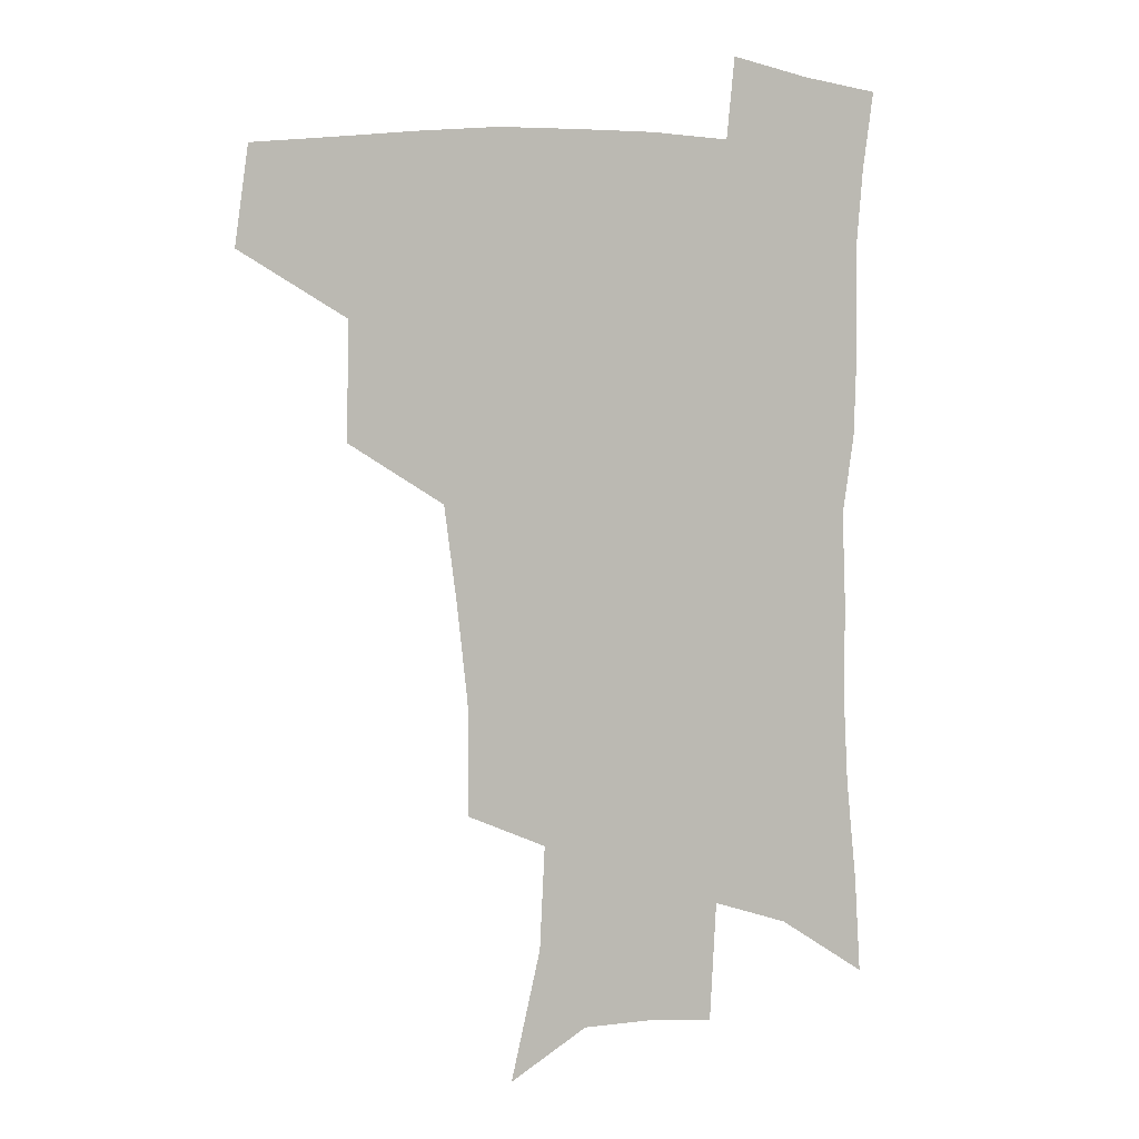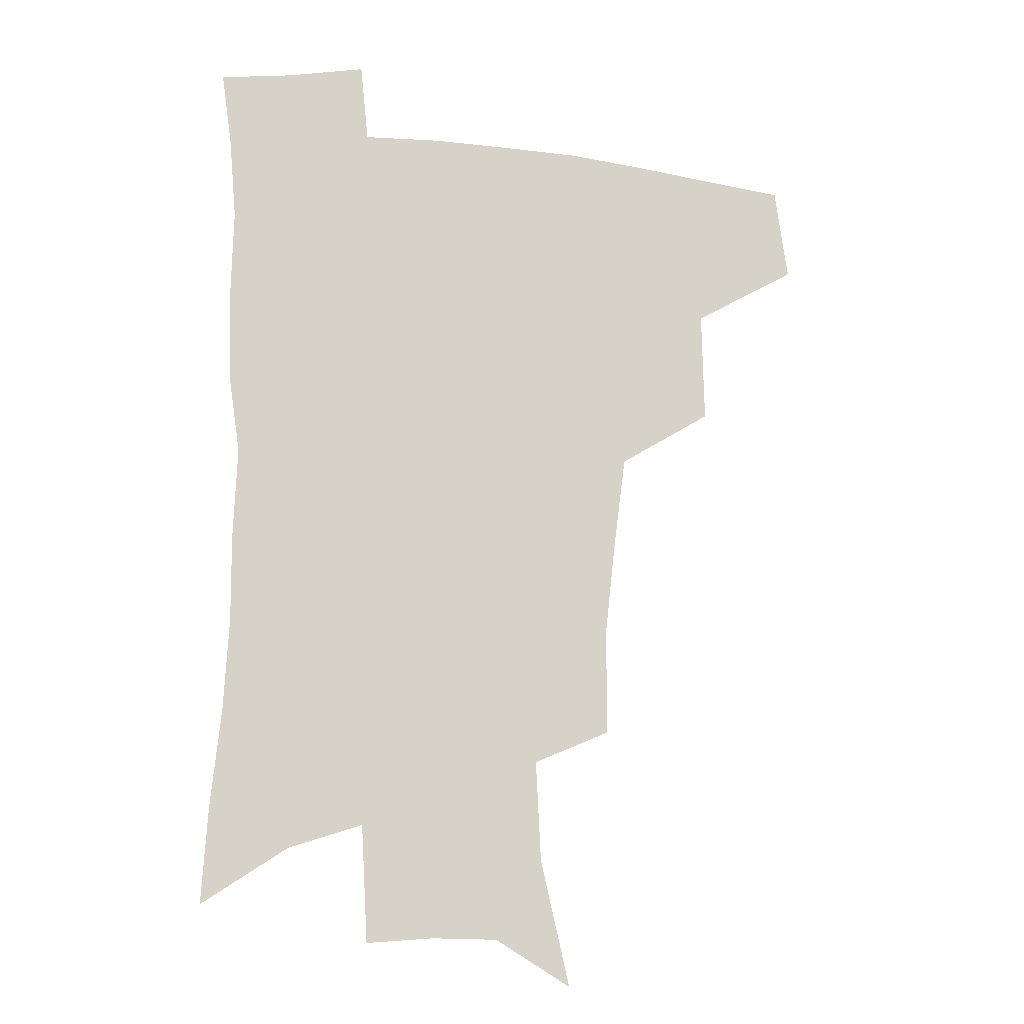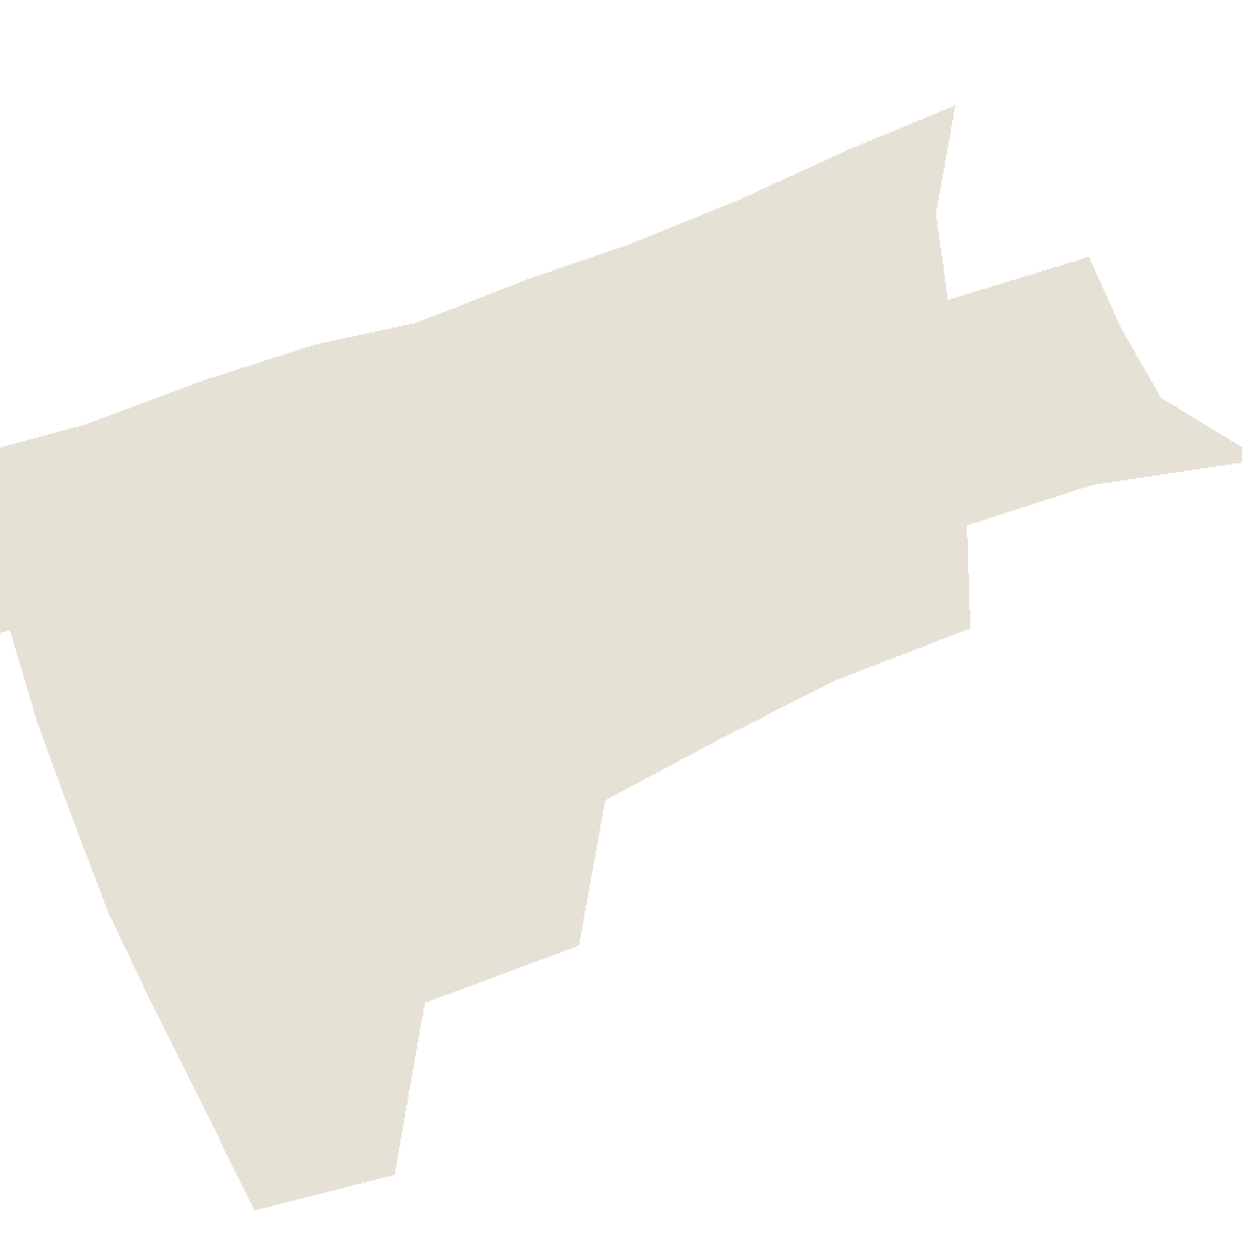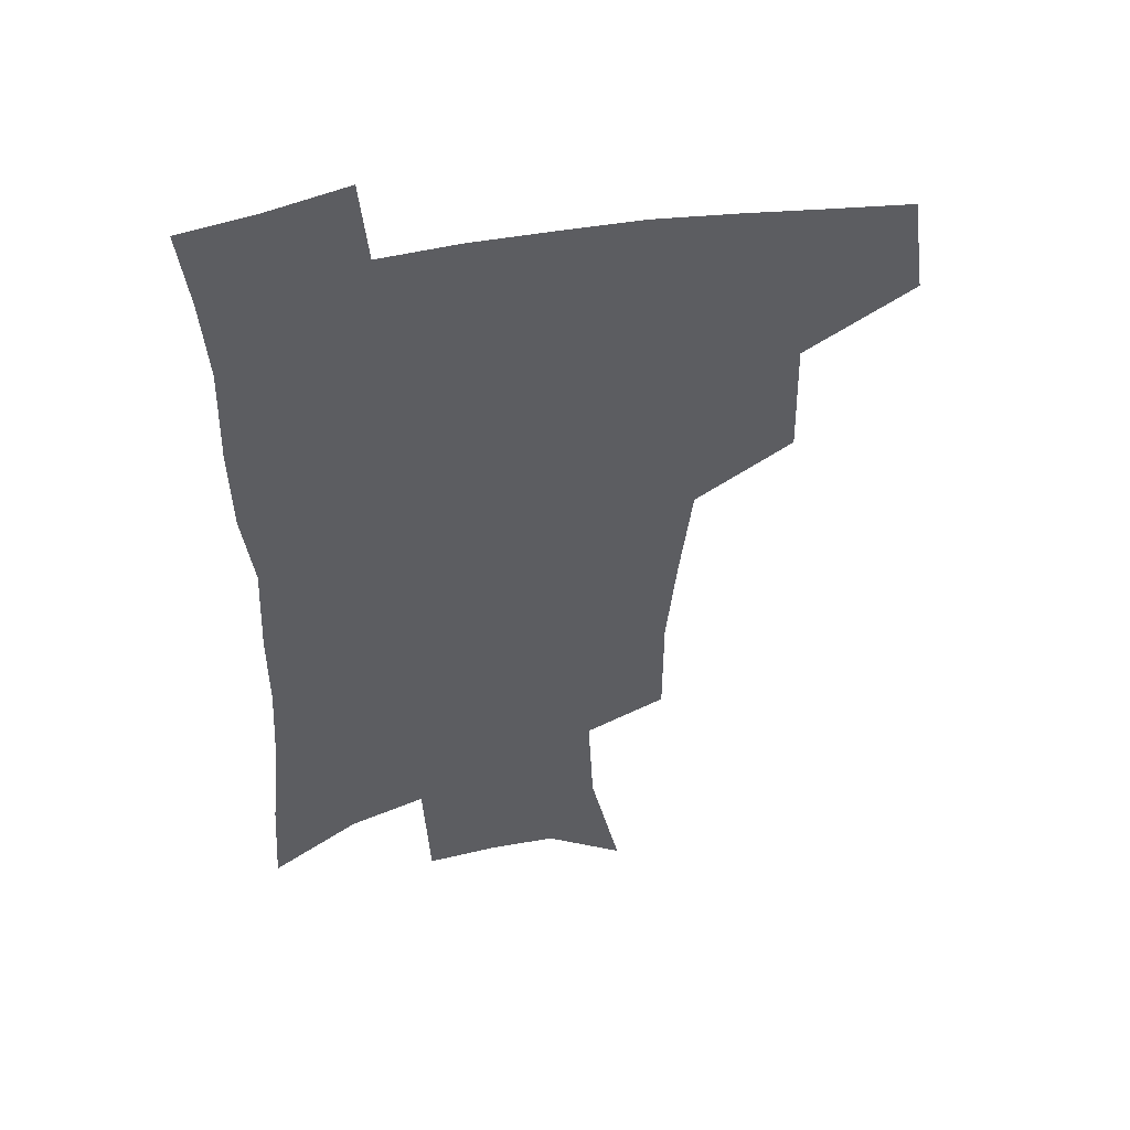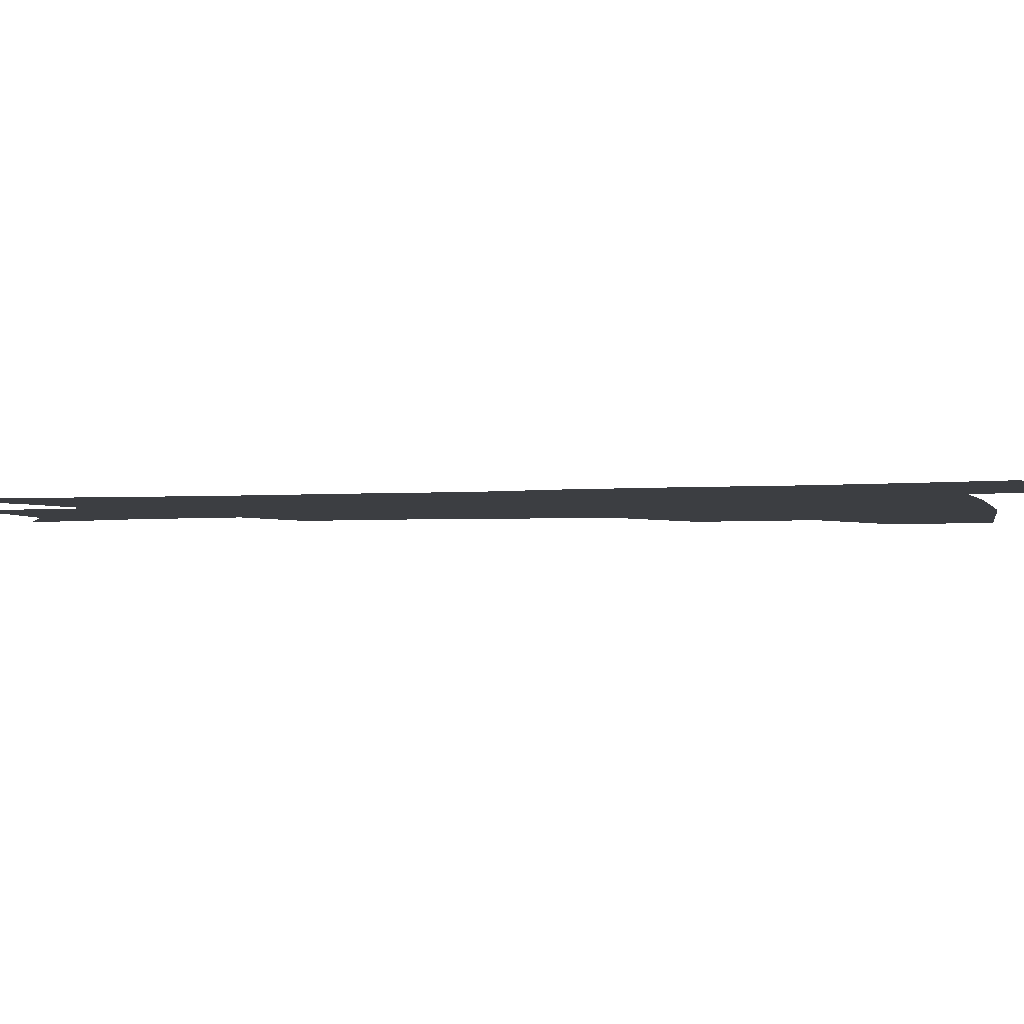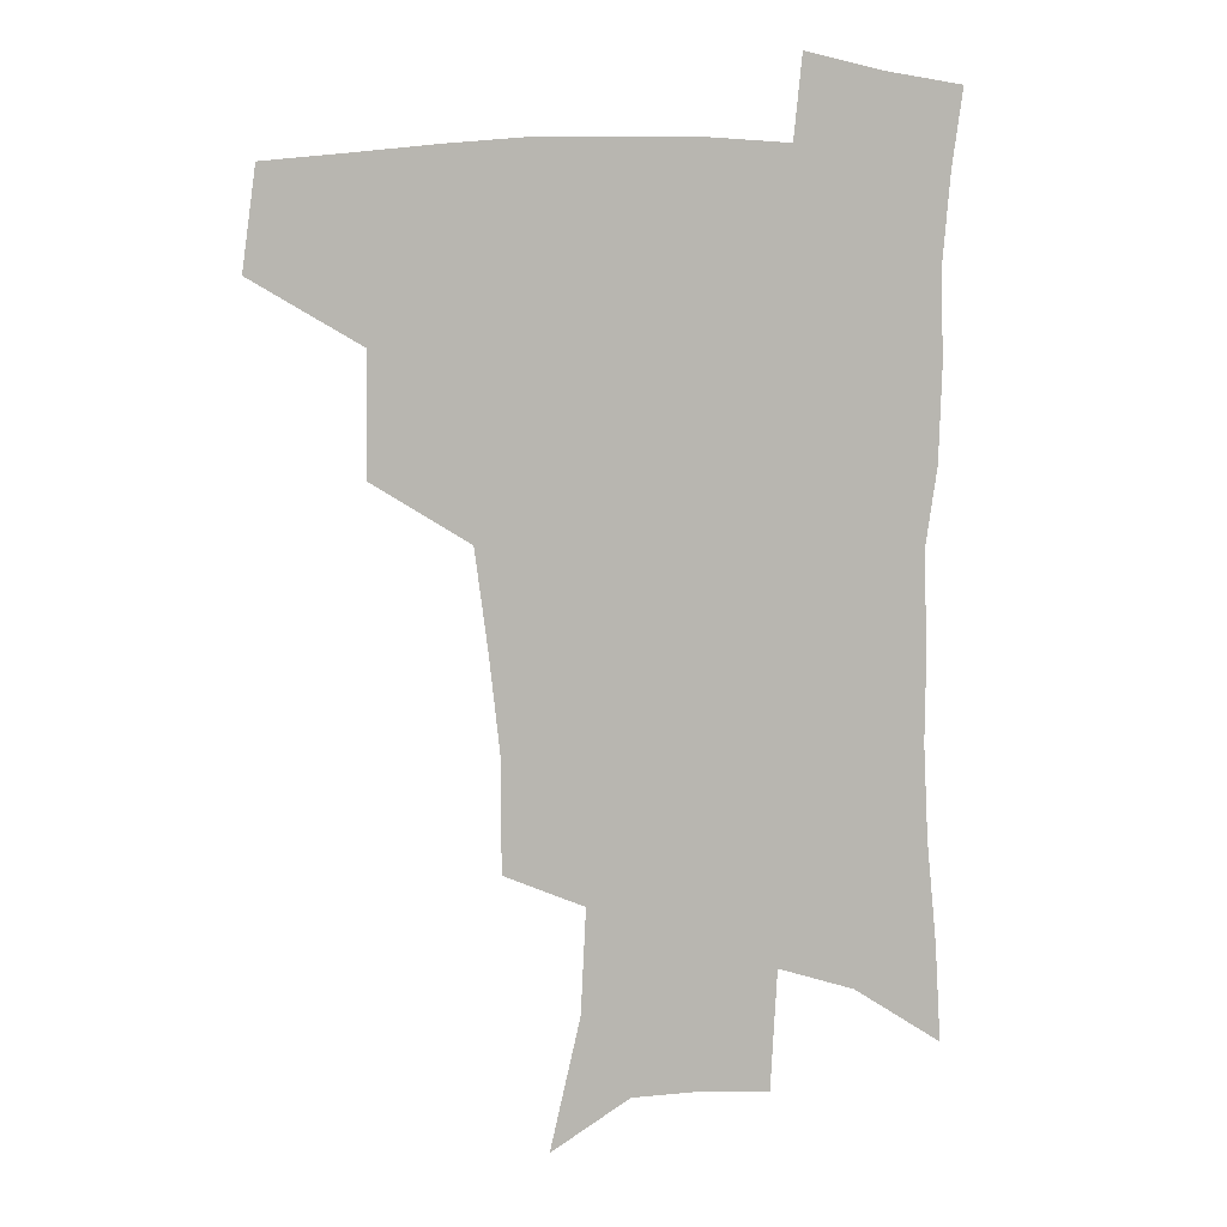
<metadata>
{"format":"obj","ext":"obj","renderer":"f3d","projection":"perspective","resolution":1024,"background":"white","views":[{"elev":4.2,"azim":-21.0,"up":"+Y"},{"elev":-14.3,"azim":166.0,"up":"+Y"},{"elev":64.5,"azim":-112.5,"up":"+Z"},{"elev":48.0,"azim":168.2,"up":"+Y"},{"elev":-3.0,"azim":105.4,"up":"+Z"},{"elev":7.9,"azim":-13.9,"up":"+Y"}]}
</metadata>
<code>
v 481.6 441.2 0
v 486.4 475.9 0
v 519.2 377.2 0
v 520 418.6 0
v 518.5 449.9 0
v 515.8 478.8 0
v 561.7 247.8 0
v 561.6 287.2 0
v 557.9 320.5 0
v 553.3 355.9 0
v 549 388.8 0
v 549.6 424.8 0
v 547.9 453.4 0
v 544.5 481.8 0
v 577.4 152.7 0
v 588 198.8 0
v 589.9 235.5 0
v 587.7 271.3 0
v 585.8 305.5 0
v 582.6 336.6 0
v 580 368.7 0
v 578.8 400.8 0
v 577.5 429 0
v 576.8 456 0
v 573.3 484.3 0
v 605.2 169.4 0
v 611.6 212 0
v 611.1 245.1 0
v 610 281.5 0
v 608.1 312.1 0
v 606.1 342.9 0
v 604.6 373.5 0
v 604.1 403.9 0
v 603.6 430.4 0
v 603.5 457.5 0
v 602.6 484.7 0
v 629.2 169.7 0
v 633.5 215.6 0
v 632.9 250.4 0
v 631.7 281.9 0
v 630.3 315.1 0
v 629.3 345.9 0
v 628.7 376 0
v 628.7 404.7 0
v 629.4 431 0
v 630.3 457.8 0
v 630.4 484.8 0
v 653.6 167.7 0
v 655.9 210.3 0
v 655 247.9 0
v 653.6 282.1 0
v 652.9 312.3 0
v 652.5 343.5 0
v 652.6 373.2 0
v 653.2 402.3 0
v 654.6 429.6 0
v 656.3 456.9 0
v 658.6 483.2 0
v 661.6 512.4 0
v 683 201.3 0
v 679.7 238.9 0
v 677.4 273.7 0
v 675.6 307 0
v 677.3 334.8 0
v 677.1 366.5 0
v 678.4 395.8 0
v 680.1 425 0
v 681.9 453.9 0
v 685 480.2 0
v 689.8 506.4 0
v 714.4 180.6 0
v 712.2 215.3 0
v 708.6 251.6 0
v 706.9 285 0
v 707.1 315.7 0
v 705.8 350.2 0
v 710 378.3 0
v 711 410.4 0
v 710.3 445.1 0
v 712.8 474.6 0
v 716.7 502.5 0
f 4 5 1
f 1 5 2
f 5 6 2
f 10 11 3
f 3 11 4
f 11 12 4
f 4 12 5
f 12 13 5
f 5 13 6
f 13 14 6
f 17 18 7
f 7 18 8
f 18 19 8
f 8 19 9
f 19 20 9
f 9 20 10
f 20 21 10
f 10 21 11
f 21 22 11
f 11 22 12
f 22 23 12
f 12 23 13
f 23 24 13
f 13 24 14
f 24 25 14
f 15 26 16
f 26 27 16
f 16 27 17
f 27 28 17
f 17 28 18
f 28 29 18
f 18 29 19
f 29 30 19
f 19 30 20
f 30 31 20
f 20 31 21
f 31 32 21
f 21 32 22
f 32 33 22
f 22 33 23
f 33 34 23
f 23 34 24
f 34 35 24
f 24 35 25
f 35 36 25
f 26 37 27
f 37 38 27
f 27 38 28
f 38 39 28
f 28 39 29
f 39 40 29
f 29 40 30
f 40 41 30
f 30 41 31
f 41 42 31
f 31 42 32
f 42 43 32
f 32 43 33
f 43 44 33
f 33 44 34
f 44 45 34
f 34 45 35
f 45 46 35
f 35 46 36
f 46 47 36
f 37 48 38
f 48 49 38
f 38 49 39
f 49 50 39
f 39 50 40
f 50 51 40
f 40 51 41
f 51 52 41
f 41 52 42
f 52 53 42
f 42 53 43
f 53 54 43
f 43 54 44
f 54 55 44
f 44 55 45
f 55 56 45
f 45 56 46
f 56 57 46
f 46 57 47
f 57 58 47
f 49 60 50
f 60 61 50
f 50 61 51
f 61 62 51
f 51 62 52
f 62 63 52
f 52 63 53
f 63 64 53
f 53 64 54
f 64 65 54
f 54 65 55
f 65 66 55
f 55 66 56
f 66 67 56
f 56 67 57
f 67 68 57
f 57 68 58
f 68 69 58
f 58 69 59
f 69 70 59
f 60 71 61
f 71 72 61
f 61 72 62
f 72 73 62
f 62 73 63
f 73 74 63
f 63 74 64
f 74 75 64
f 64 75 65
f 75 76 65
f 65 76 66
f 76 77 66
f 66 77 67
f 77 78 67
f 67 78 68
f 78 79 68
f 68 79 69
f 79 80 69
f 69 80 70
f 80 81 70

</code>
